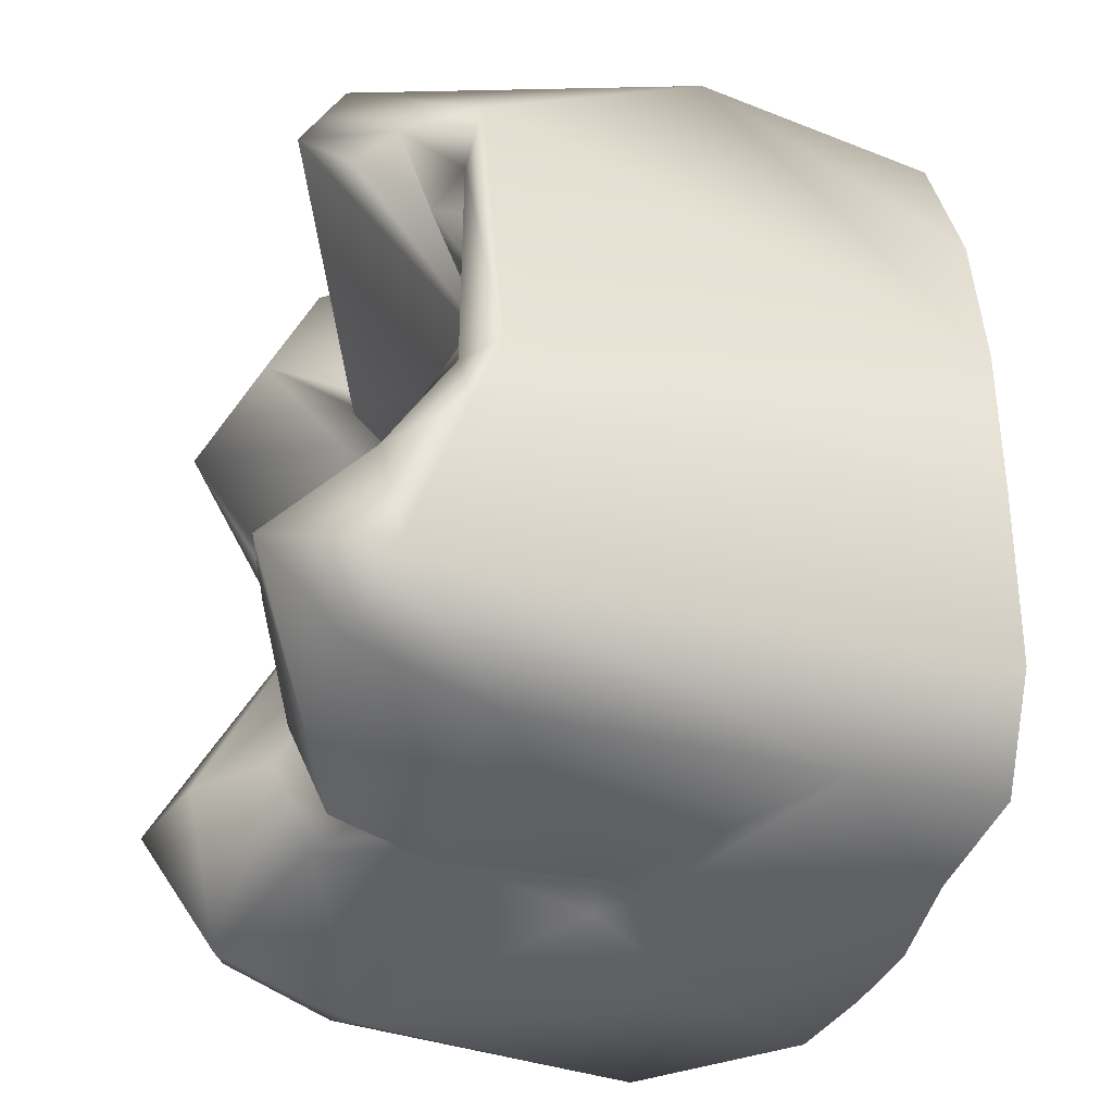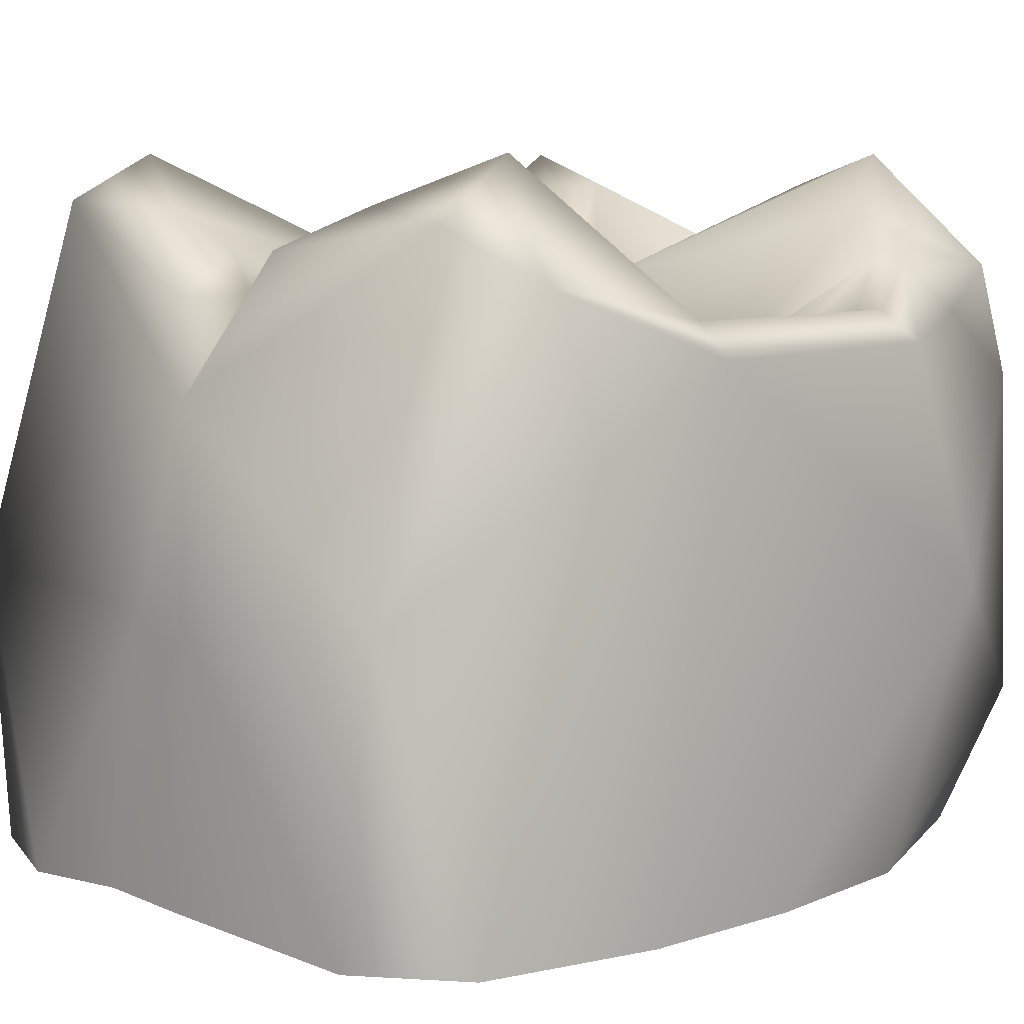
<metadata>
{"format":"obj","ext":"obj","renderer":"f3d","projection":"perspective","resolution":1024,"background":"white","views":[{"elev":-44.3,"azim":-108.7,"up":"+Z"},{"elev":7.4,"azim":42.9,"up":"+Y"}]}
</metadata>
<code>
o D38N_NUC
v 63.73 -17.17 2.808
v 63.94 -17.81 2.997
v 63.94 -17.18 2.404
v 63.94 -17.81 2.997
v 64.13 -16.86 2.376
v 63.94 -17.18 2.404
v 64.13 -19.14 3.208
v 63.94 -17.81 2.997
v 63.94 -19.14 2.828
v 63.94 -19.46 3.115
v 64.13 -19.14 3.208
v 63.94 -19.14 2.828
v 63.94 -17.81 2.997
v 63.75 -19.14 3.208
v 63.94 -19.14 2.828
v 64.13 -16.86 2.376
v 63.94 -17.81 2.997
v 65.64 -16.67 2.391
v 63.73 -17.17 2.808
v 63.74 -16.86 2.376
v 63.14 -16.6 2.374
v 63.94 -17.18 2.404
v 63.74 -16.86 2.376
v 63.73 -17.17 2.808
v 65.64 -16.67 2.391
v 64.62 -16.57 1.963
v 64.13 -16.86 2.376
v 63.94 -19.14 2.828
v 63.75 -19.14 3.208
v 63.94 -19.46 3.115
v 65.61 -16.85 -3.016
v 65.6 -16.24 -2.183
v 66.25 -17.03 -2.646
v 66.4 -17.02 -1.427
v 66.7 -17.31 -1.594
v 66.25 -17.03 -2.646
v 66.2 -16.87 -1.801
v 66.4 -17.02 -1.427
v 66.25 -17.03 -2.646
v 62.28 -16.24 -2.232
v 62.21 -16.84 -2.978
v 61.64 -17.04 -2.63
v 61.65 -16.86 -1.843
v 62.28 -16.24 -2.232
v 61.64 -17.04 -2.63
v 66.31 -20.19 -2.955
v 66.47 -21.27 -1.263
v 66.11 -21.15 -2.459
v 62.24 -20.19 -3.171
v 62.33 -21.39 -3.004
v 61.68 -21.27 -2.41
v 64.72 -20.19 -3.291
v 64.64 -21.32 -3.063
v 63.94 -21.34 -3.144
v 61.23 -21.06 -1.263
v 61.25 -17.35 -1.645
v 61.64 -17.04 -2.63
v 61.68 -21.27 -2.41
v 61.23 -21.06 -1.263
v 61.64 -17.04 -2.63
v 66.22 -17.04 2.047
v 65.64 -16.67 2.391
v 65.73 -19.14 3.063
v 62.22 -16.55 2.492
v 61.28 -17.36 1.437
v 61.46 -19.14 2.731
v 62.21 -16.84 -2.978
v 62.26 -17.88 -3.27
v 61.64 -17.04 -2.63
v 65.73 -19.14 3.063
v 66.75 -17.52 0.9295
v 66.22 -17.04 2.047
v 66.7 -17.31 -1.594
v 66.77 -19.27 -1.807
v 66.26 -17.86 -2.946
v 66.25 -17.03 -2.646
v 66.7 -17.31 -1.594
v 66.26 -17.86 -2.946
v 61.66 -21.09 2.733
v 61.46 -19.14 2.731
v 61.23 -21.06 1.265
v 62.22 -16.55 2.492
v 62.28 -16.24 1.854
v 61.75 -16.87 1.552
v 62.28 -16.24 1.854
v 62.02 -16.61 1.408
v 61.75 -16.87 1.552
v 61.64 -17.04 -2.63
v 61.25 -17.35 -1.645
v 61.65 -16.86 -1.843
v 65.6 -16.24 -2.183
v 65.86 -16.61 -1.701
v 66.25 -17.03 -2.646
v 62.22 -16.55 2.492
v 63.94 -17.81 2.997
v 63.73 -17.17 2.808
v 62.28 -16.24 -2.232
v 62.9 -16.45 -2.197
v 63.73 -17.17 -3.135
v 62.21 -16.84 -2.978
v 62.28 -16.24 -2.232
v 63.73 -17.17 -3.135
v 62.33 -21.39 -3.004
v 62.24 -20.19 -3.171
v 63.23 -21.32 -3.063
v 65.73 -19.14 3.063
v 65.64 -16.67 2.391
v 63.94 -17.81 2.997
v 65.6 -16.24 -2.183
v 65.61 -16.85 -3.016
v 64.98 -16.45 -2.148
v 65.73 -19.14 3.063
v 65.37 -21.28 3.005
v 66.15 -21.26 2.578
v 66.77 -19.27 -1.807
v 66.47 -21.27 -1.263
v 66.31 -20.19 -2.955
v 66.26 -17.86 -2.946
v 66.77 -19.27 -1.807
v 66.31 -20.19 -2.955
v 66.11 -21.15 -2.459
v 65.37 -21.2 -3.004
v 66.31 -20.19 -2.955
v 63.94 -21.34 -3.144
v 63.23 -21.32 -3.063
v 64.72 -20.19 -3.291
v 61.66 -21.09 2.733
v 62.33 -21.18 3.005
v 61.46 -19.14 2.731
v 61.64 -17.04 -2.63
v 62.24 -20.19 -3.171
v 61.68 -21.27 -2.41
v 65.62 -17.88 -3.369
v 66.31 -20.19 -2.955
v 64.72 -20.19 -3.291
v 62.22 -16.55 2.492
v 61.46 -19.14 2.731
v 63.75 -19.14 3.208
v 63.94 -17.81 2.997
v 62.22 -16.55 2.492
v 63.75 -19.14 3.208
v 61.75 -16.87 1.552
v 61.47 -17.29 0.9315
v 61.28 -17.36 1.437
v 62.22 -16.55 2.492
v 61.75 -16.87 1.552
v 61.28 -17.36 1.437
v 66.15 -21.26 2.578
v 66.47 -21.27 1.265
v 66.75 -17.52 0.9295
v 65.73 -19.14 3.063
v 66.15 -21.26 2.578
v 66.75 -17.52 0.9295
v 66.07 -17.14 0.9111
v 65.6 -16.24 1.719
v 66.44 -17.29 0.8635
v 66.2 -16.87 -1.801
v 66.06 -16.98 -1.539
v 66.4 -17.02 -1.427
v 64.11 -17.14 -0.8943
v 65.86 -16.61 -1.701
v 65.6 -16.24 -2.183
v 64.62 -16.57 1.963
v 65.64 -16.67 2.391
v 65.6 -16.24 1.719
v 66.22 -17.04 2.047
v 65.6 -16.24 1.719
v 65.64 -16.67 2.391
v 66.26 -17.86 -2.946
v 65.62 -17.88 -3.369
v 65.61 -16.85 -3.016
v 66.25 -17.03 -2.646
v 66.26 -17.86 -2.946
v 65.61 -16.85 -3.016
v 61.64 -17.04 -2.63
v 62.26 -17.88 -3.27
v 62.24 -20.19 -3.171
v 66.26 -17.86 -2.946
v 66.31 -20.19 -2.955
v 65.62 -17.88 -3.369
v 63.14 -16.6 2.374
v 62.28 -16.24 1.854
v 62.22 -16.55 2.492
v 63.73 -17.17 2.808
v 63.14 -16.6 2.374
v 62.22 -16.55 2.492
v 63.73 -17.17 -3.135
v 62.26 -17.88 -3.27
v 62.21 -16.84 -2.978
v 64.72 -20.19 -3.291
v 66.31 -20.19 -2.955
v 65.37 -21.2 -3.004
v 64.64 -21.32 -3.063
v 64.72 -20.19 -3.291
v 65.37 -21.2 -3.004
v 64.13 -19.14 3.208
v 65.37 -21.28 3.005
v 65.73 -19.14 3.063
v 63.94 -17.81 2.997
v 64.13 -19.14 3.208
v 65.73 -19.14 3.063
v 61.47 -17.29 0.9315
v 61.75 -16.87 1.552
v 61.84 -17.16 0.868
v 61.75 -16.87 1.552
v 61.95 -17.37 0.8765
v 61.84 -17.16 0.868
v 62.28 -16.24 -2.232
v 61.65 -16.86 -1.843
v 62.91 -16.51 -1.647
v 61.95 -17.37 0.8765
v 61.75 -16.87 1.552
v 62.02 -16.61 1.408
v 66.22 -17.04 2.047
v 66.44 -17.29 0.8635
v 65.6 -16.24 1.719
v 65.86 -16.61 -1.701
v 66.06 -16.98 -1.539
v 66.2 -16.87 -1.801
v 66.25 -17.03 -2.646
v 65.86 -16.61 -1.701
v 66.2 -16.87 -1.801
v 65.6 -16.24 -2.183
v 64.98 -16.45 -2.148
v 64.11 -17.14 -0.8943
v 64.62 -16.57 1.963
v 65.6 -16.24 1.719
v 64.11 -17.14 0.7162
v 62.9 -16.45 -2.197
v 62.28 -16.24 -2.232
v 62.91 -16.51 -1.647
v 65.6 -16.24 1.719
v 66.07 -17.14 0.9111
v 65.98 -17.33 0.8934
v 61.65 -16.86 -1.843
v 61.81 -17.17 -1.122
v 61.91 -17.39 -1.087
v 64.13 -19.14 3.208
v 63.94 -19.46 3.115
v 63.94 -21.14 3.118
v 65.37 -21.28 3.005
v 64.13 -19.14 3.208
v 63.94 -21.14 3.118
v 63.94 -19.46 3.115
v 63.75 -19.14 3.208
v 63.23 -21.11 3.064
v 63.94 -21.14 3.118
v 63.94 -19.46 3.115
v 63.23 -21.11 3.064
v 63.75 -19.14 3.208
v 61.46 -19.14 2.731
v 62.33 -21.18 3.005
v 63.23 -21.11 3.064
v 63.75 -19.14 3.208
v 62.33 -21.18 3.005
v 62.16 -17.79 -0.1363
v 63.77 -17.14 0.7162
v 63.94 -18.26 -0.1856
v 65.72 -17.79 -0.1363
v 64.12 -17.48 -0.4253
v 63.94 -18.26 -0.1856
v 63.94 -17.6 -1.026
v 63.77 -17.14 -0.8943
v 63.94 -18.26 -0.1856
v 63.94 -17.6 0.8606
v 64.11 -17.14 0.7162
v 63.94 -18.26 -0.1856
v 64.1 -17.14 1.351
v 63.94 -17.6 0.8606
v 63.94 -17.18 2.404
v 64.13 -16.86 2.376
v 64.1 -17.14 1.351
v 63.94 -17.18 2.404
v 63.77 -17.14 -0.8943
v 62.36 -17.39 -0.4115
v 62.16 -17.79 -0.1363
v 63.94 -18.26 -0.1856
v 63.77 -17.14 -0.8943
v 62.16 -17.79 -0.1363
v 63.94 -18.26 -0.1856
v 64.11 -17.14 0.7162
v 65.72 -17.79 -0.1363
v 63.94 -18.26 -0.1856
v 63.77 -17.14 0.7162
v 63.94 -17.6 0.8606
v 64.12 -17.48 -0.4253
v 64.11 -17.14 -0.8943
v 63.94 -17.6 -1.026
v 63.94 -18.26 -0.1856
v 64.12 -17.48 -0.4253
v 63.94 -17.6 -1.026
v 63.94 -17.41 -2.977
v 63.74 -16.86 -2.456
v 63.94 -17.6 -1.026
v 66.06 -16.98 -1.539
v 65.86 -16.61 -1.701
v 65.72 -17.79 -0.1363
v 61.95 -17.37 0.8765
v 62.02 -16.61 1.408
v 62.16 -17.79 -0.1363
v 62.91 -16.51 -1.647
v 61.65 -16.86 -1.843
v 62.36 -17.39 -0.4115
v 64.11 -17.14 0.7162
v 65.6 -16.24 1.719
v 65.72 -17.79 -0.1363
v 64.11 -17.14 -0.8943
v 64.12 -17.48 -0.4253
v 65.72 -17.79 -0.1363
v 63.74 -16.86 2.376
v 63.94 -17.6 0.8606
v 63.14 -16.6 2.374
v 64.1 -17.14 1.351
v 64.13 -16.86 2.376
v 64.62 -16.57 1.963
v 61.95 -17.37 0.8765
v 62.16 -17.79 -0.1363
v 61.88 -17.41 0.253
v 61.84 -17.16 0.868
v 61.95 -17.37 0.8765
v 61.88 -17.41 0.253
v 66.06 -16.98 -1.539
v 65.72 -17.79 -0.1363
v 65.99 -17.41 -0.4704
v 62.16 -17.79 -0.1363
v 61.91 -17.39 -1.087
v 61.81 -17.17 -1.122
v 61.88 -17.41 -0.4704
v 62.16 -17.79 -0.1363
v 61.81 -17.17 -1.122
v 65.72 -17.79 -0.1363
v 65.98 -17.33 0.8934
v 66.07 -17.14 0.9111
v 65.99 -17.41 0.253
v 65.72 -17.79 -0.1363
v 66.07 -17.14 0.9111
v 62.16 -17.79 -0.1363
v 62.28 -16.24 1.854
v 63.77 -17.14 0.7162
v 62.9 -16.45 -2.197
v 62.91 -16.51 -1.647
v 63.77 -17.14 -0.8943
v 61.91 -17.39 -1.087
v 62.16 -17.79 -0.1363
v 62.36 -17.39 -0.4115
v 61.65 -16.86 -1.843
v 61.91 -17.39 -1.087
v 62.36 -17.39 -0.4115
v 65.6 -16.24 1.719
v 65.98 -17.33 0.8934
v 65.72 -17.79 -0.1363
v 64.98 -16.45 -2.148
v 63.94 -17.6 -1.026
v 64.11 -17.14 -0.8943
v 63.14 -16.6 2.374
v 63.94 -17.6 0.8606
v 63.77 -17.14 0.7162
v 62.28 -16.24 1.854
v 63.14 -16.6 2.374
v 63.77 -17.14 0.7162
v 63.94 -17.18 2.404
v 63.94 -17.6 0.8606
v 63.74 -16.86 2.376
v 63.94 -17.6 -1.026
v 63.74 -16.86 -2.456
v 62.9 -16.45 -2.197
v 63.94 -17.6 0.8606
v 64.1 -17.14 1.351
v 64.62 -16.57 1.963
v 64.11 -17.14 0.7162
v 63.94 -17.6 0.8606
v 64.62 -16.57 1.963
v 63.77 -17.14 -0.8943
v 63.94 -17.6 -1.026
v 62.9 -16.45 -2.197
v 62.36 -17.39 -0.4115
v 63.77 -17.14 -0.8943
v 62.91 -16.51 -1.647
v 65.72 -17.79 -0.1363
v 65.86 -16.61 -1.701
v 64.11 -17.14 -0.8943
v 62.16 -17.79 -0.1363
v 62.02 -16.61 1.408
v 62.28 -16.24 1.854
v 61.28 -17.36 1.437
v 61.47 -17.29 0.9315
v 61.14 -17.51 -1.141
v 61.47 -17.29 0.9315
v 61.64 -17.55 0.7088
v 61.66 -17.62 -0.1856
v 61.84 -17.16 0.868
v 61.88 -17.41 0.253
v 61.66 -17.62 -0.1856
v 61.64 -17.55 0.7088
v 61.84 -17.16 0.868
v 61.66 -17.62 -0.1856
v 61.88 -17.41 0.253
v 62.16 -17.79 -0.1363
v 61.66 -17.62 -0.1856
v 61.14 -17.51 -1.141
v 61.23 -21.06 -1.263
v 61.16 -21.07 0.0007565
v 61.28 -17.36 1.437
v 61.14 -17.51 -1.141
v 61.16 -21.07 0.0007565
v 61.47 -17.29 0.9315
v 61.43 -17.29 -1.122
v 61.14 -17.51 -1.141
v 61.23 -21.06 1.265
v 61.46 -19.14 2.731
v 61.16 -21.07 0.0007565
v 61.25 -17.35 -1.645
v 61.23 -21.06 -1.263
v 61.14 -17.51 -1.141
v 61.16 -21.07 0.0007565
v 61.46 -19.14 2.731
v 61.28 -17.36 1.437
v 61.88 -17.41 -0.4704
v 61.81 -17.17 -1.122
v 61.61 -17.55 -0.9178
v 61.66 -17.62 -0.1856
v 61.88 -17.41 -0.4704
v 61.61 -17.55 -0.9178
v 61.47 -17.29 0.9315
v 61.84 -17.16 0.868
v 61.64 -17.55 0.7088
v 61.61 -17.55 -0.9178
v 61.43 -17.29 -1.122
v 61.47 -17.29 0.9315
v 61.66 -17.62 -0.1856
v 61.61 -17.55 -0.9178
v 61.47 -17.29 0.9315
v 61.61 -17.55 -0.9178
v 61.81 -17.17 -1.122
v 61.43 -17.29 -1.122
v 61.66 -17.62 -0.1856
v 62.16 -17.79 -0.1363
v 61.88 -17.41 -0.4704
v 61.43 -17.29 -1.122
v 61.65 -16.86 -1.843
v 61.25 -17.35 -1.645
v 61.14 -17.51 -1.141
v 61.43 -17.29 -1.122
v 61.25 -17.35 -1.645
v 61.43 -17.29 -1.122
v 61.81 -17.17 -1.122
v 61.65 -16.86 -1.843
v 66.44 -17.29 -1.122
v 66.44 -17.29 0.8635
v 66.75 -17.52 0.9295
v 66.74 -17.51 -1.141
v 66.44 -17.29 -1.122
v 66.75 -17.52 0.9295
v 66.27 -17.55 0.6408
v 66.44 -17.29 0.8635
v 66.21 -17.62 -0.1856
v 65.72 -17.79 -0.1363
v 65.99 -17.41 0.253
v 66.21 -17.62 -0.1856
v 66.06 -16.98 -1.539
v 65.99 -17.41 -0.4704
v 66.21 -17.62 -0.1856
v 66.27 -17.55 -0.9178
v 66.06 -16.98 -1.539
v 66.21 -17.62 -0.1856
v 66.44 -17.29 0.8635
v 66.22 -17.04 2.047
v 66.75 -17.52 0.9295
v 66.75 -17.52 0.9295
v 66.77 -19.27 -1.807
v 66.74 -17.51 -1.141
v 66.4 -17.02 -1.427
v 66.44 -17.29 -1.122
v 66.74 -17.51 -1.141
v 66.7 -17.31 -1.594
v 66.4 -17.02 -1.427
v 66.74 -17.51 -1.141
v 66.54 -21.28 0.0007565
v 66.47 -21.27 -1.263
v 66.77 -19.27 -1.807
v 66.75 -17.52 0.9295
v 66.54 -21.28 0.0007565
v 66.77 -19.27 -1.807
v 65.99 -17.41 0.253
v 66.07 -17.14 0.9111
v 66.27 -17.55 0.6408
v 66.21 -17.62 -0.1856
v 65.99 -17.41 0.253
v 66.27 -17.55 0.6408
v 66.44 -17.29 0.8635
v 66.44 -17.29 -1.122
v 66.27 -17.55 -0.9178
v 66.21 -17.62 -0.1856
v 66.44 -17.29 0.8635
v 66.27 -17.55 -0.9178
v 66.44 -17.29 -1.122
v 66.06 -16.98 -1.539
v 66.27 -17.55 -0.9178
v 66.27 -17.55 0.6408
v 66.07 -17.14 0.9111
v 66.44 -17.29 0.8635
v 66.4 -17.02 -1.427
v 66.06 -16.98 -1.539
v 66.44 -17.29 -1.122
v 66.75 -17.52 0.9295
v 66.47 -21.27 1.265
v 66.54 -21.28 0.0007565
v 66.74 -17.51 -1.141
v 66.77 -19.27 -1.807
v 66.7 -17.31 -1.594
v 66.21 -17.62 -0.1856
v 65.99 -17.41 -0.4704
v 65.72 -17.79 -0.1363
v 63.73 -17.17 -3.135
v 63.74 -16.86 -2.456
v 63.94 -17.41 -2.977
v 64.13 -16.86 -2.456
v 64.15 -17.17 -3.135
v 63.94 -17.41 -2.977
v 63.94 -17.9 -3.13
v 64.13 -19.14 -3.179
v 63.94 -19.14 -2.88
v 64.13 -19.14 -3.179
v 63.94 -19.46 -3.106
v 63.94 -19.14 -2.88
v 63.94 -17.41 -2.977
v 64.15 -17.17 -3.135
v 63.94 -17.9 -3.13
v 63.75 -19.14 -3.179
v 63.75 -17.9 -3.326
v 63.94 -17.9 -3.13
v 63.94 -19.14 -2.88
v 63.75 -19.14 -3.179
v 63.94 -17.9 -3.13
v 64.13 -16.86 -2.456
v 64.98 -16.45 -2.148
v 65.61 -16.85 -3.016
v 64.15 -17.17 -3.135
v 64.13 -16.86 -2.456
v 65.61 -16.85 -3.016
v 62.9 -16.45 -2.197
v 63.74 -16.86 -2.456
v 63.73 -17.17 -3.135
v 63.94 -19.46 -3.106
v 63.23 -21.32 -3.063
v 62.24 -20.19 -3.171
v 63.75 -19.14 -3.179
v 63.94 -19.46 -3.106
v 62.24 -20.19 -3.171
v 64.13 -19.14 -3.179
v 63.94 -17.9 -3.13
v 65.62 -17.88 -3.369
v 64.13 -16.86 -2.456
v 63.94 -17.6 -1.026
v 64.98 -16.45 -2.148
v 63.94 -17.9 -3.13
v 63.75 -17.9 -3.326
v 63.73 -17.17 -3.135
v 63.94 -17.41 -2.977
v 63.94 -17.9 -3.13
v 63.73 -17.17 -3.135
v 63.94 -17.41 -2.977
v 63.94 -17.6 -1.026
v 64.13 -16.86 -2.456
v 65.62 -17.88 -3.369
v 63.94 -17.9 -3.13
v 64.15 -17.17 -3.135
v 65.61 -16.85 -3.016
v 65.62 -17.88 -3.369
v 64.15 -17.17 -3.135
v 62.26 -17.88 -3.27
v 63.75 -17.9 -3.326
v 63.75 -19.14 -3.179
v 62.24 -20.19 -3.171
v 62.26 -17.88 -3.27
v 63.75 -19.14 -3.179
v 63.94 -19.14 -2.88
v 63.94 -19.46 -3.106
v 63.75 -19.14 -3.179
v 64.72 -20.19 -3.291
v 63.94 -19.46 -3.106
v 64.13 -19.14 -3.179
v 65.62 -17.88 -3.369
v 64.72 -20.19 -3.291
v 64.13 -19.14 -3.179
v 62.26 -17.88 -3.27
v 63.73 -17.17 -3.135
v 63.75 -17.9 -3.326
v 64.72 -20.19 -3.291
v 63.23 -21.32 -3.063
v 63.94 -19.46 -3.106
f 1 2 3
f 4 5 6
f 7 8 9
f 10 11 12
f 13 14 15
f 16 17 18
f 19 20 21
f 22 23 24
f 25 26 27
f 28 29 30
f 31 32 33
f 34 35 36
f 37 38 39
f 40 41 42
f 43 44 45
f 46 47 48
f 49 50 51
f 52 53 54
f 55 56 57
f 58 59 60
f 61 62 63
f 64 65 66
f 67 68 69
f 70 71 72
f 73 74 75
f 76 77 78
f 79 80 81
f 82 83 84
f 85 86 87
f 88 89 90
f 91 92 93
f 94 95 96
f 97 98 99
f 100 101 102
f 103 104 105
f 106 107 108
f 109 110 111
f 112 113 114
f 115 116 117
f 118 119 120
f 121 122 123
f 124 125 126
f 127 128 129
f 130 131 132
f 133 134 135
f 136 137 138
f 139 140 141
f 142 143 144
f 145 146 147
f 148 149 150
f 151 152 153
f 154 155 156
f 157 158 159
f 160 161 162
f 163 164 165
f 166 167 168
f 169 170 171
f 172 173 174
f 175 176 177
f 178 179 180
f 181 182 183
f 184 185 186
f 187 188 189
f 190 191 192
f 193 194 195
f 196 197 198
f 199 200 201
f 202 203 204
f 205 206 207
f 208 209 210
f 211 212 213
f 214 215 216
f 217 218 219
f 220 221 222
f 223 224 225
f 226 227 228
f 229 230 231
f 232 233 234
f 235 236 237
f 238 239 240
f 241 242 243
f 244 245 246
f 247 248 249
f 250 251 252
f 253 254 255
f 256 257 258
f 259 260 261
f 262 263 264
f 265 266 267
f 268 269 270
f 271 272 273
f 274 275 276
f 277 278 279
f 280 281 282
f 283 284 285
f 286 287 288
f 289 290 291
f 292 293 294
f 295 296 297
f 298 299 300
f 301 302 303
f 304 305 306
f 307 308 309
f 310 311 312
f 313 314 315
f 316 317 318
f 319 320 321
f 322 323 324
f 325 326 327
f 328 329 330
f 331 332 333
f 334 335 336
f 337 338 339
f 340 341 342
f 343 344 345
f 346 347 348
f 349 350 351
f 352 353 354
f 355 356 357
f 358 359 360
f 361 362 363
f 364 365 366
f 367 368 369
f 370 371 372
f 373 374 375
f 376 377 378
f 379 380 381
f 382 383 384
f 385 386 387
f 388 389 390
f 391 392 393
f 394 395 396
f 397 398 399
f 400 401 402
f 403 404 405
f 406 407 408
f 409 410 411
f 412 413 414
f 415 416 417
f 418 419 420
f 421 422 423
f 424 425 426
f 427 428 429
f 430 431 432
f 433 434 435
f 436 437 438
f 439 440 441
f 442 443 444
f 445 446 447
f 448 449 450
f 451 452 453
f 454 455 456
f 457 458 459
f 460 461 462
f 463 464 465
f 466 467 468
f 469 470 471
f 472 473 474
f 475 476 477
f 478 479 480
f 481 482 483
f 484 485 486
f 487 488 489
f 490 491 492
f 493 494 495
f 496 497 498
f 499 500 501
f 502 503 504
f 505 506 507
f 508 509 510
f 511 512 513
f 514 515 516
f 517 518 519
f 520 521 522
f 523 524 525
f 526 527 528
f 529 530 531
f 532 533 534
f 535 536 537
f 538 539 540
f 541 542 543
f 544 545 546
f 547 548 549
f 550 551 552
f 553 554 555
f 556 557 558
f 559 560 561
f 562 563 564
f 565 566 567
f 568 569 570
f 571 572 573
f 574 575 576
f 577 578 579
f 580 581 582
f 583 584 585
f 586 587 588
f 589 590 591

</code>
